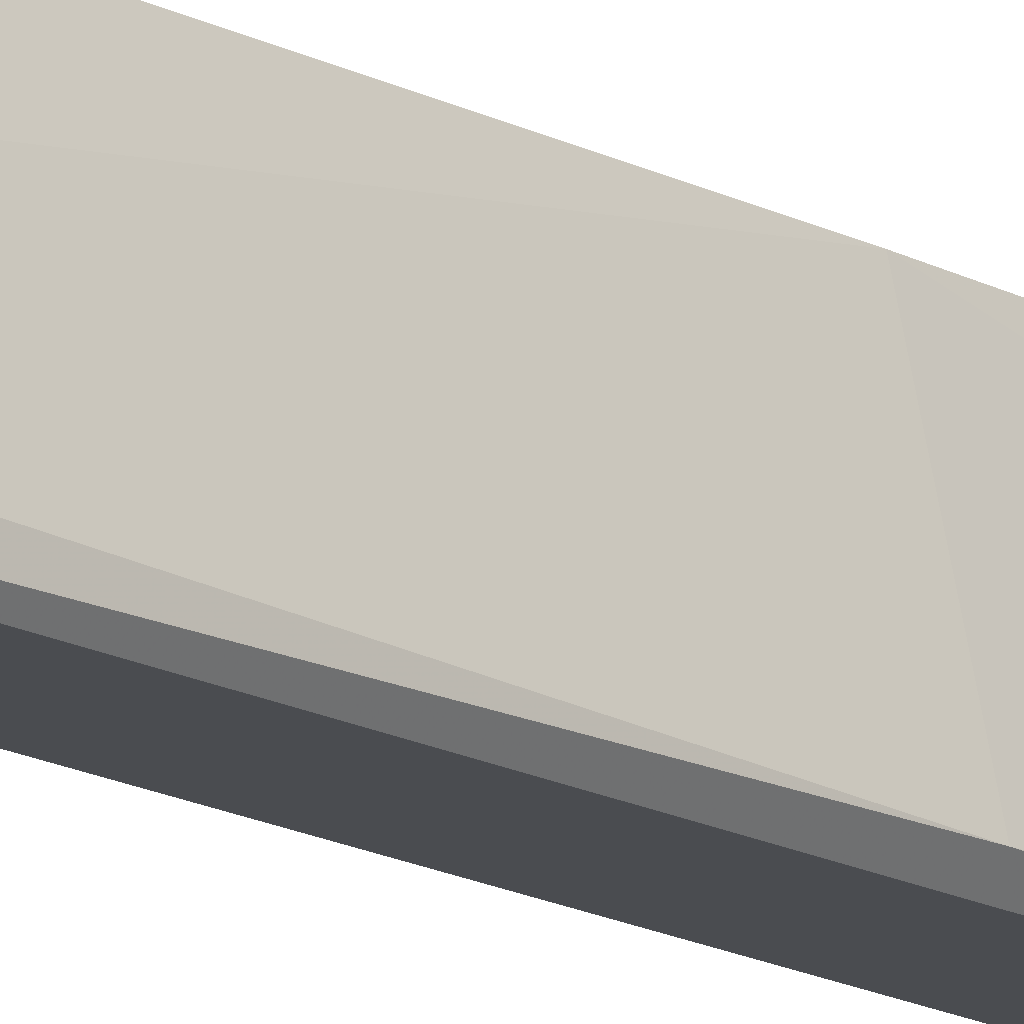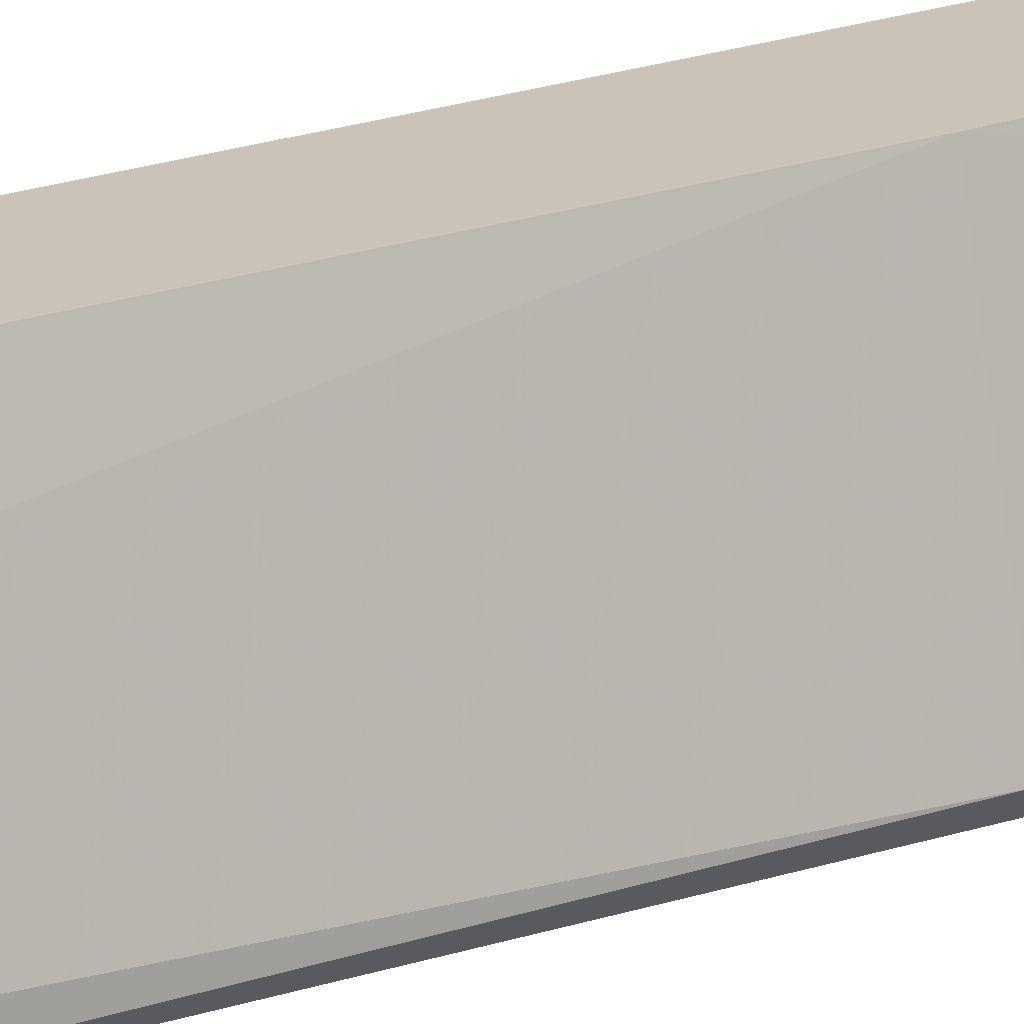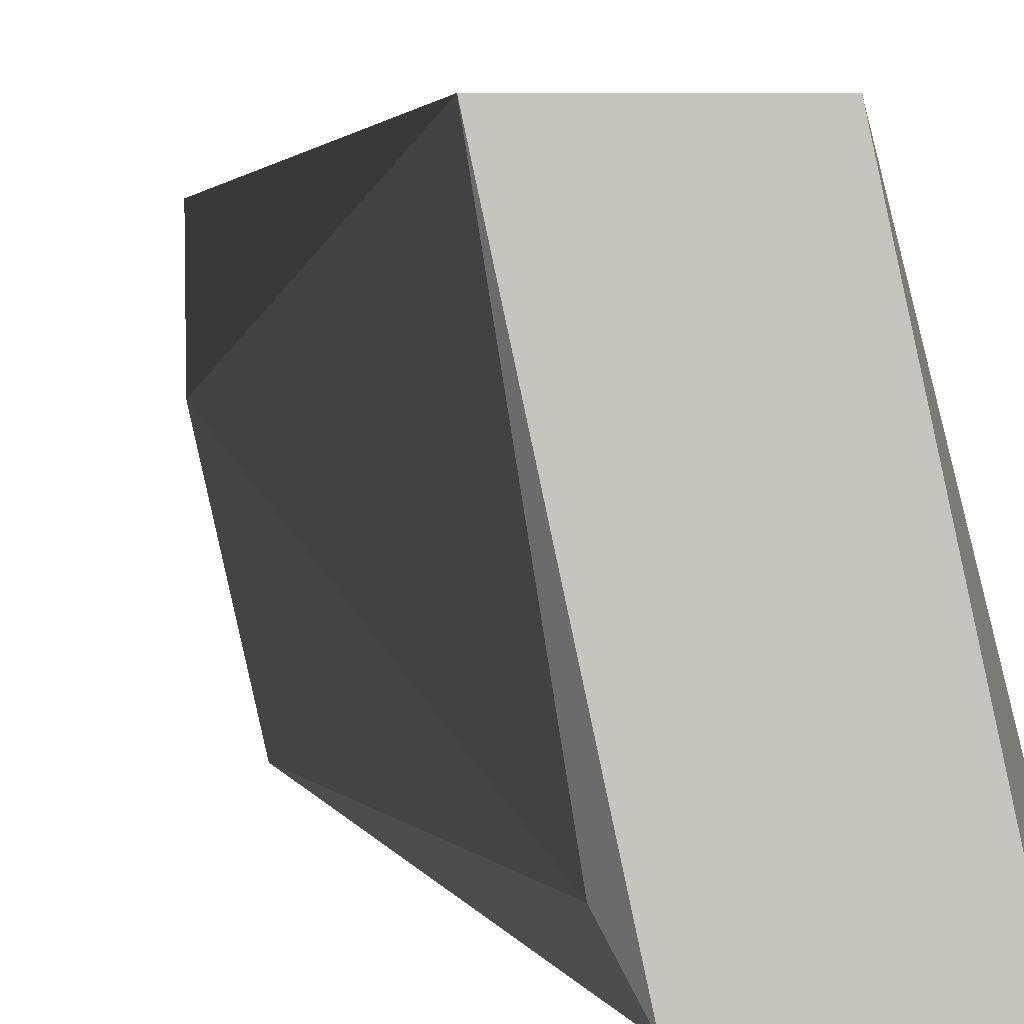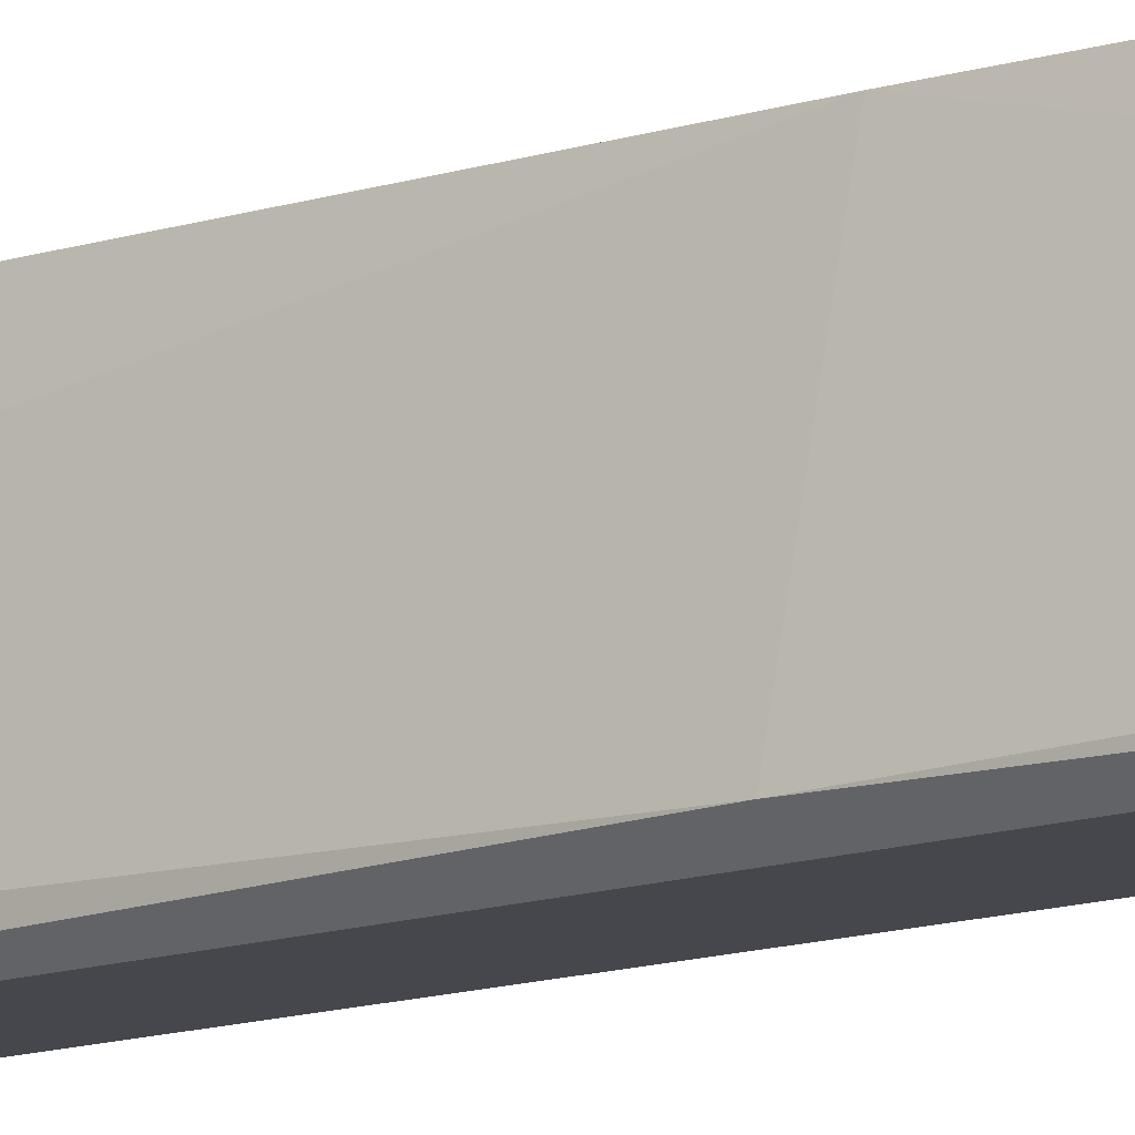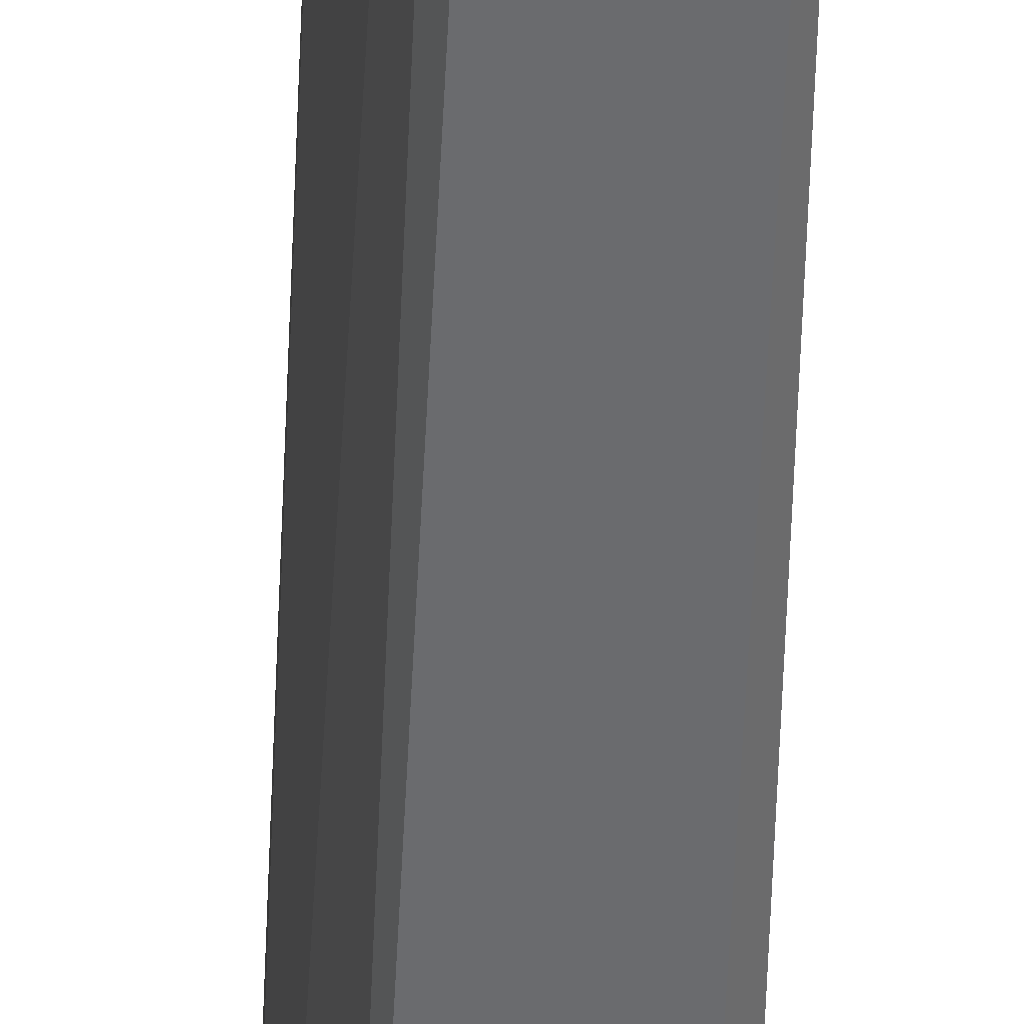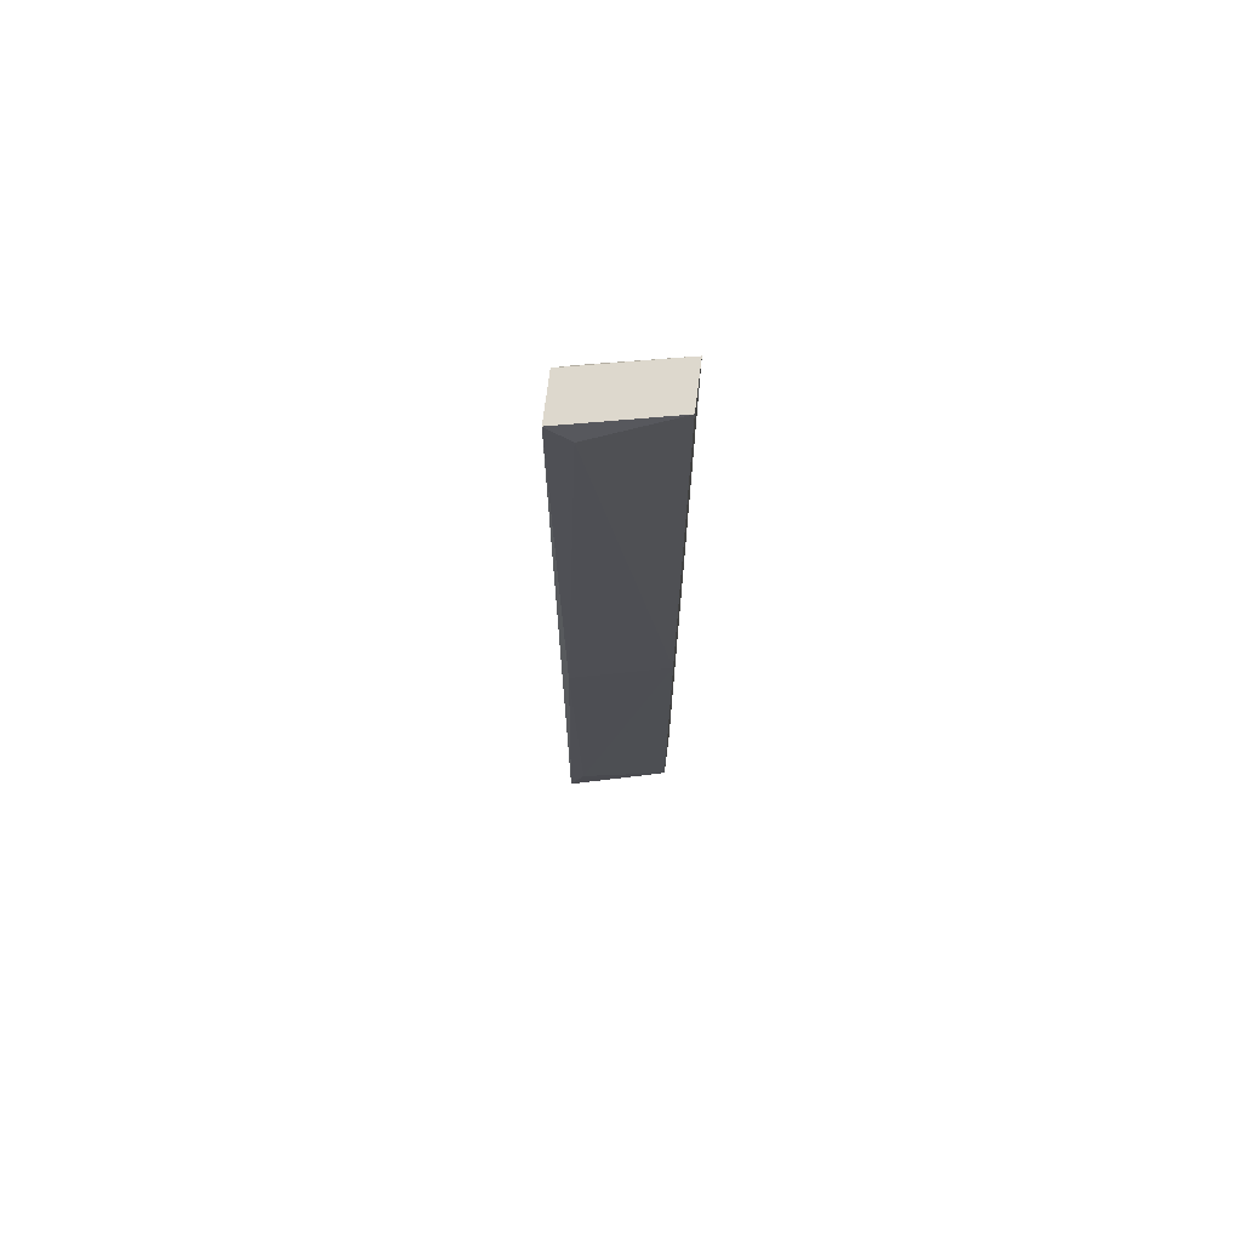
<metadata>
{"format":"obj","ext":"obj","renderer":"f3d","projection":"perspective","resolution":1024,"background":"white","views":[{"elev":-15.1,"azim":39.4,"up":"+Y"},{"elev":20.0,"azim":56.5,"up":"+Y"},{"elev":0.7,"azim":-4.0,"up":"+Y"},{"elev":-11.0,"azim":130.6,"up":"+Y"},{"elev":-53.4,"azim":-3.2,"up":"+Y"},{"elev":72.1,"azim":97.1,"up":"+Z"}]}
</metadata>
<code>
v -0.05317 -0.08768 0.06492
v -0.05444 -0.08177 0.06492
v -0.05233 -0.08768 0.008372
v -0.05275 -0.08725 0.008372
v -0.05106 -0.08177 0.009219
v -0.05064 -0.08768 0.06492
v -0.0498 -0.08768 0.008372
v -0.05191 -0.08177 0.06492
v -0.0536 -0.08177 0.008372
v -0.0498 -0.08725 0.03286
v -0.0536 -0.08388 0.008798
v -0.0536 -0.08683 0.0645
v -0.05106 -0.08177 0.03286
v -0.05064 -0.08641 0.06365
v -0.0498 -0.08683 0.01091
v -0.05275 -0.08768 0.009219
f 10 13 14
f 8 6 14
f 6 10 14
f 13 8 14
f 7 5 15
f 11 4 16
f 5 13 15
f 13 10 15
f 4 3 16
f 1 12 16
f 5 8 13
f 10 7 15
f 2 11 12
f 3 1 16
f 9 4 11
f 1 2 12
f 3 6 1
f 6 2 1
f 3 4 7
f 6 3 7
f 5 2 8
f 12 11 16
f 2 5 9
f 7 4 9
f 5 7 9
f 6 7 10
f 2 6 8
f 2 9 11

</code>
